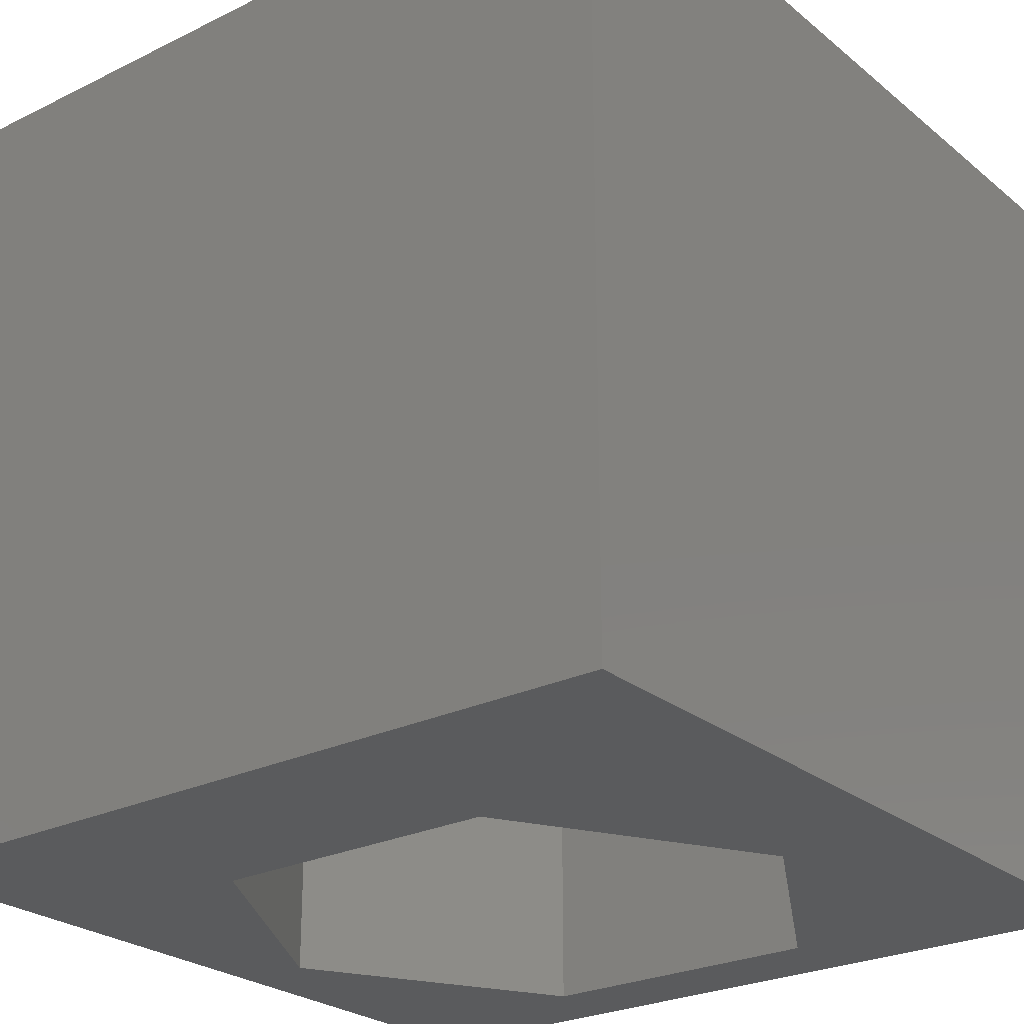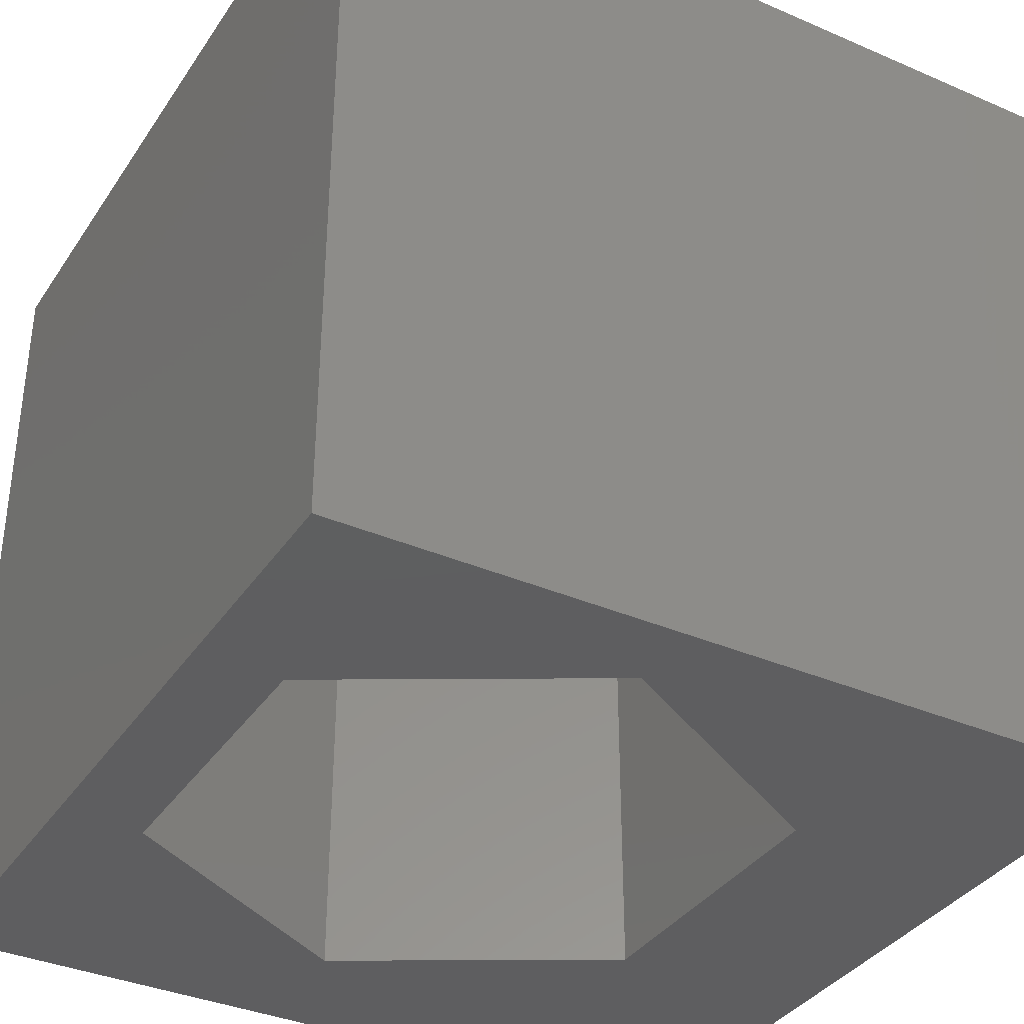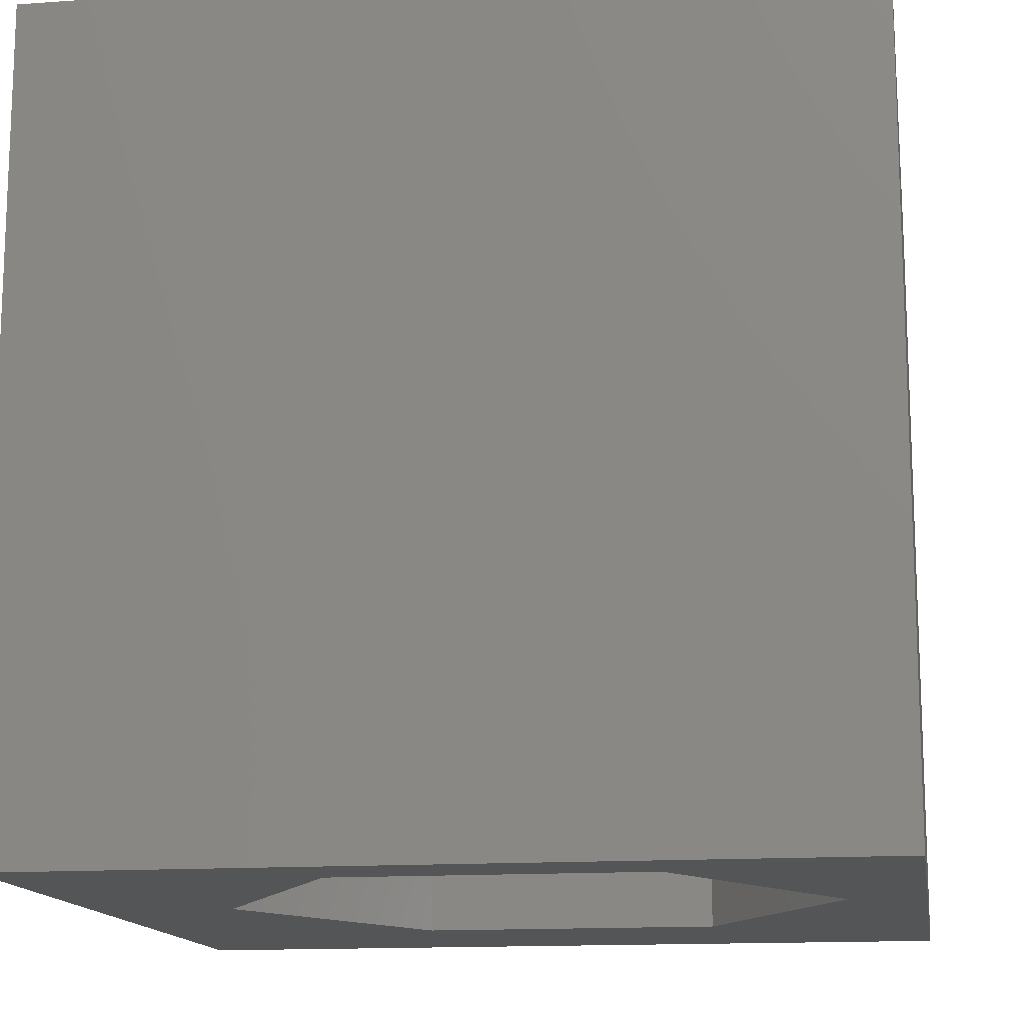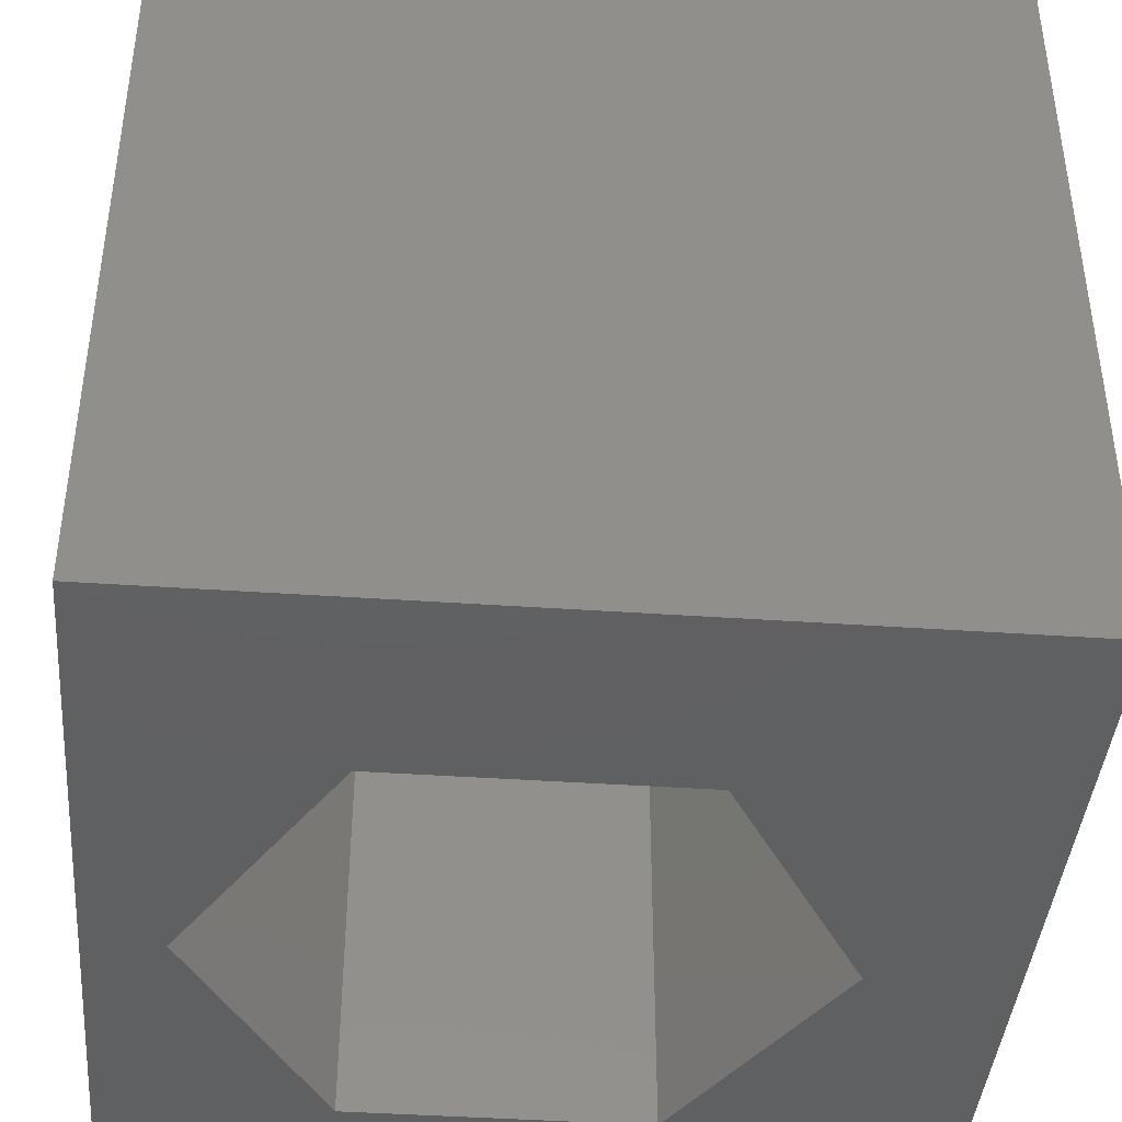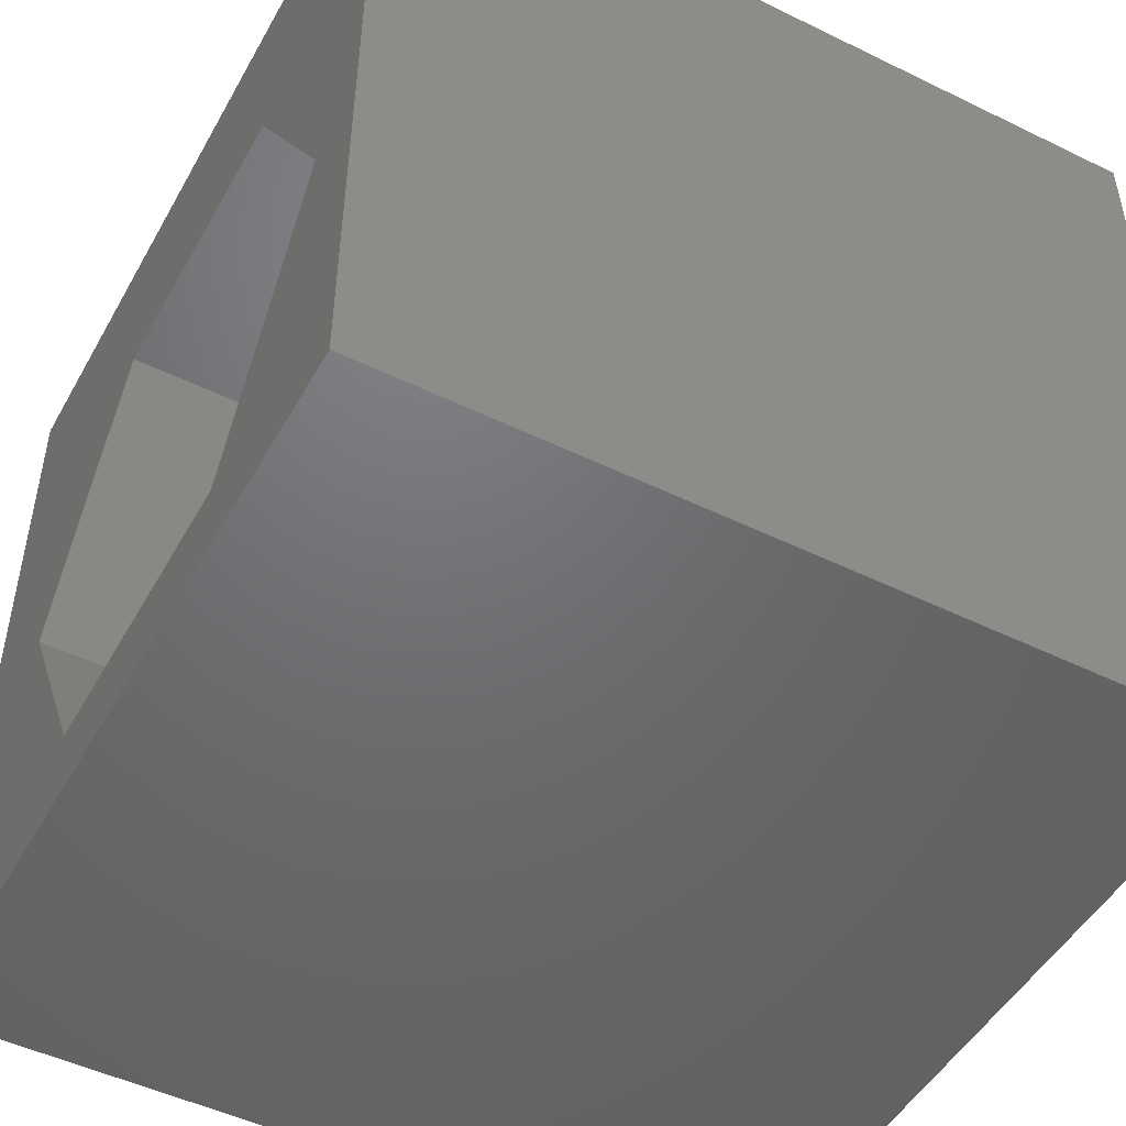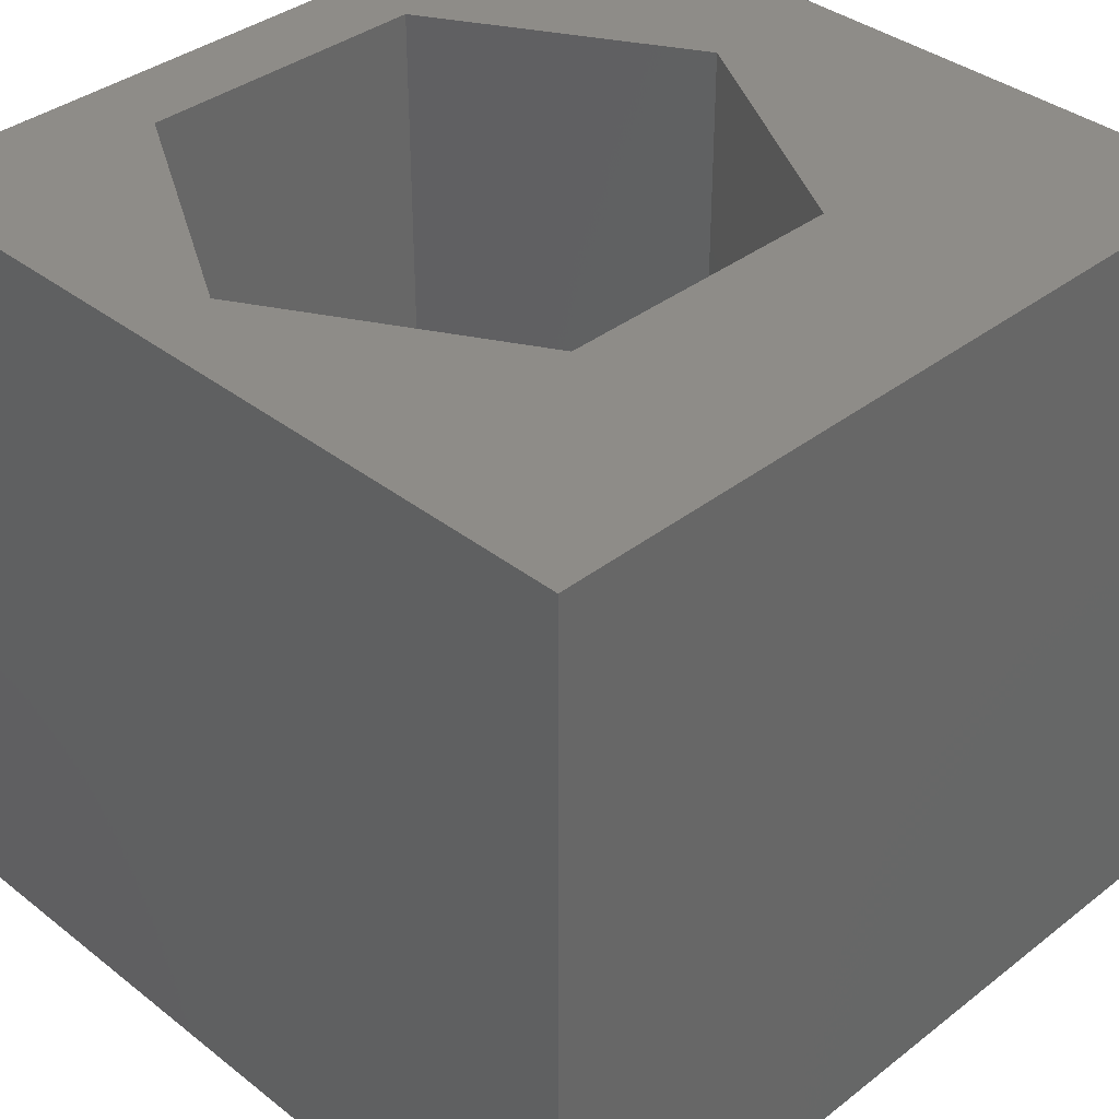
<metadata>
{"format":"stl","ext":"stl","renderer":"f3d","projection":"perspective","resolution":1024,"background":"white","views":[{"elev":-25.6,"azim":-141.9,"up":"+Z"},{"elev":-36.2,"azim":60.5,"up":"+Z"},{"elev":-14.1,"azim":9.0,"up":"+Z"},{"elev":-41.4,"azim":175.2,"up":"+Z"},{"elev":-49.1,"azim":61.6,"up":"+Y"},{"elev":37.2,"azim":135.1,"up":"+Z"}]}
</metadata>
<code>
# stl→obj: 20 verts, 40 faces
v 0 10 10
v 0 10 0
v 0 0 10
v 0 0 0
v 9.08 4.22 10
v 10 0 10
v 10 10 10
v 7.238 1.031 10
v 3.555 1.031 10
v 1.713 4.22 10
v 3.555 7.41 10
v 7.238 7.41 10
v 10 10 0
v 10 0 0
v 9.08 4.22 0
v 7.238 7.41 0
v 3.555 7.41 0
v 1.713 4.22 0
v 3.555 1.031 0
v 7.238 1.031 0
f 1 2 3
f 3 2 4
f 5 6 7
f 5 8 6
f 6 8 9
f 6 9 3
f 3 9 10
f 3 10 1
f 1 10 11
f 1 11 7
f 7 11 12
f 7 12 5
f 13 7 14
f 14 7 6
f 14 15 13
f 13 15 16
f 13 16 2
f 16 17 2
f 2 17 18
f 2 18 4
f 4 18 19
f 4 19 14
f 14 19 20
f 14 20 15
f 7 13 1
f 1 13 2
f 14 6 4
f 4 6 3
f 18 17 10
f 10 17 11
f 17 16 11
f 11 16 12
f 16 15 12
f 12 15 5
f 15 20 5
f 5 20 8
f 20 19 8
f 8 19 9
f 19 18 9
f 9 18 10

</code>
